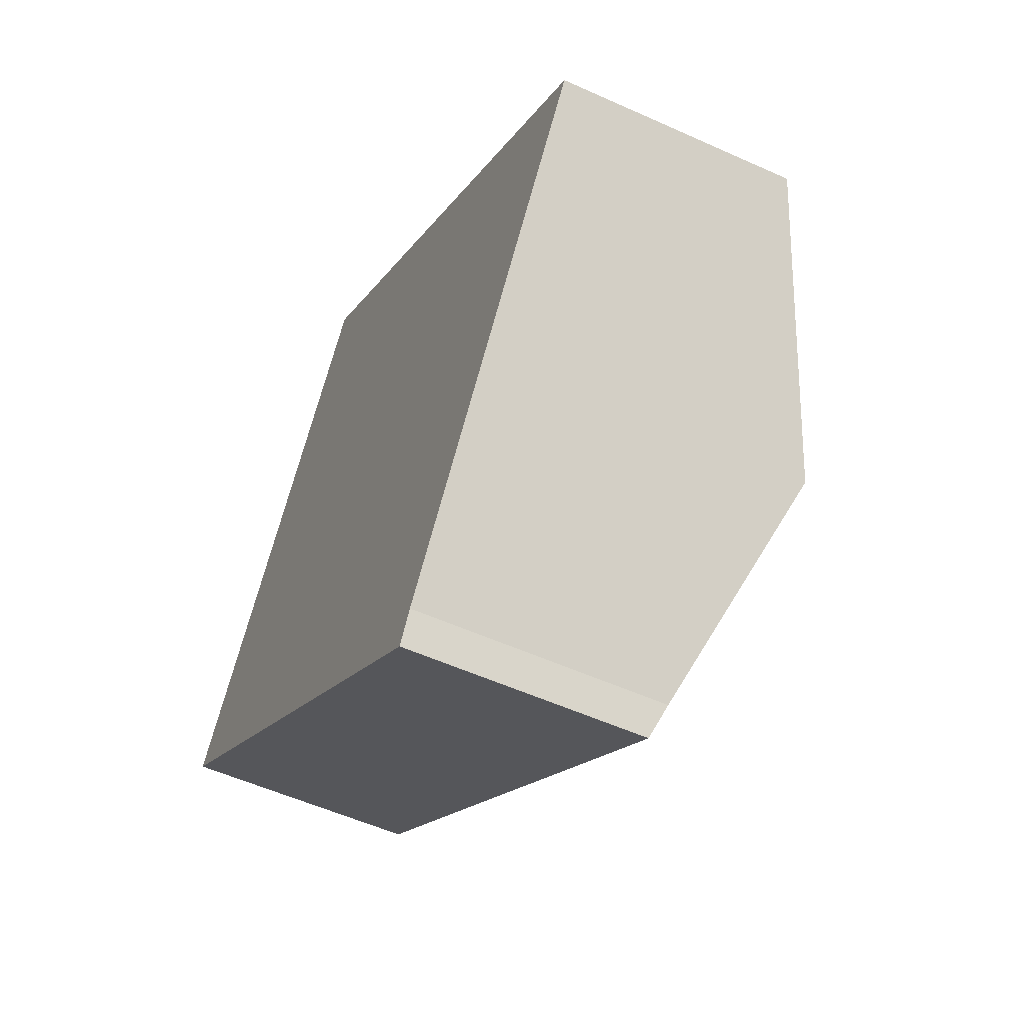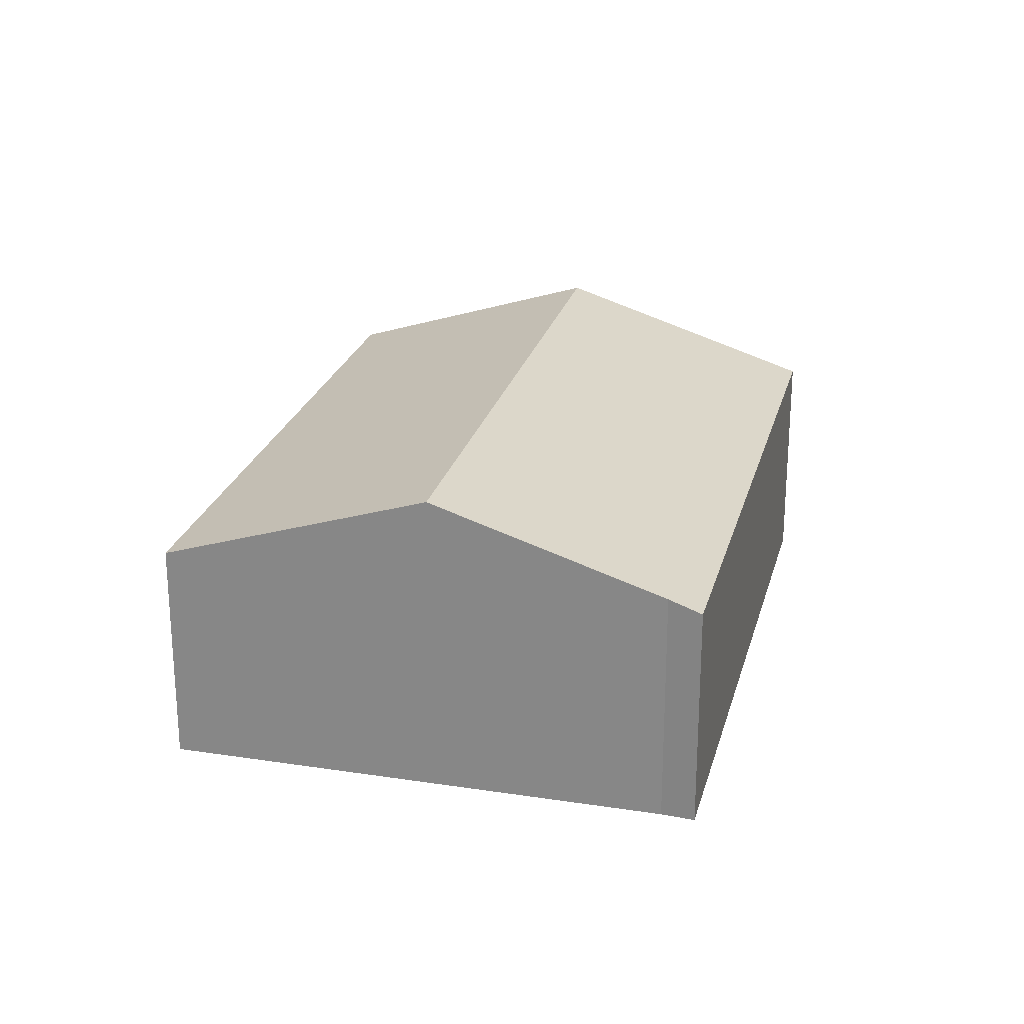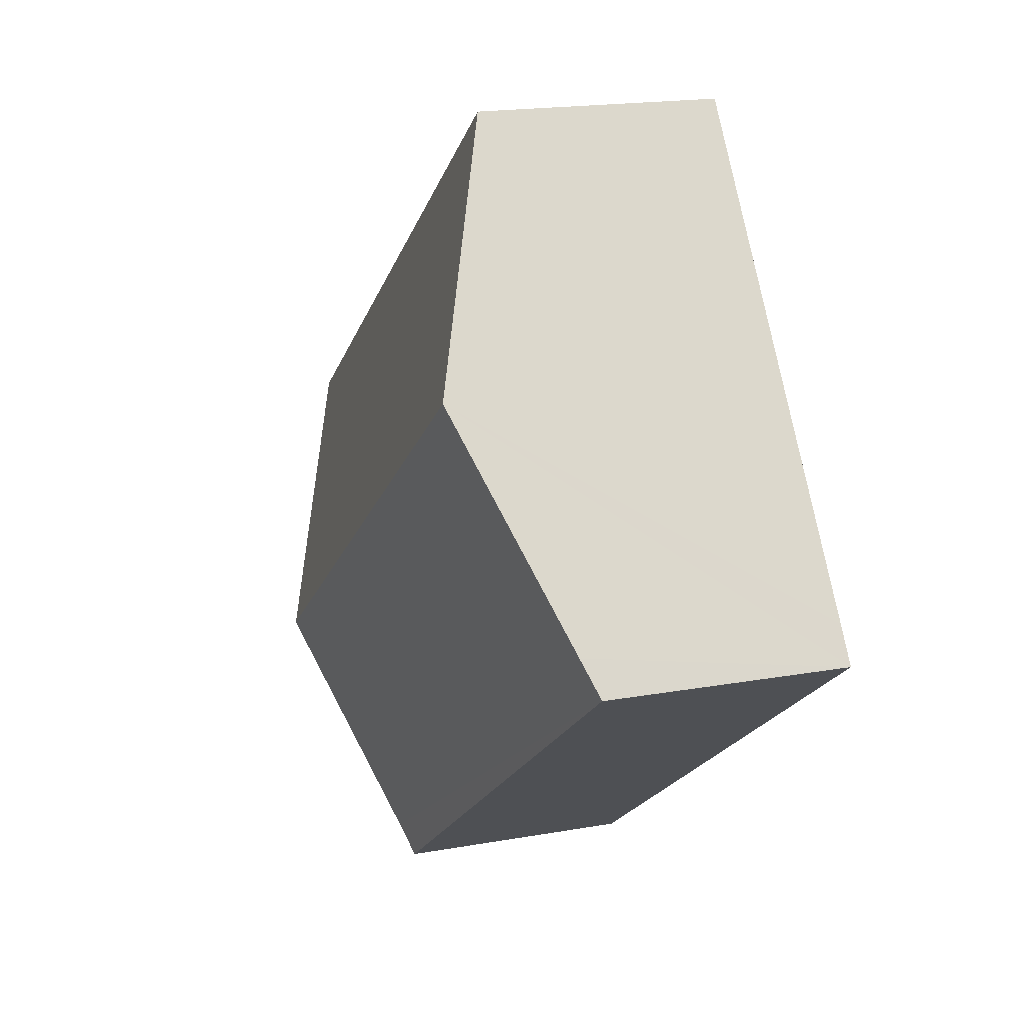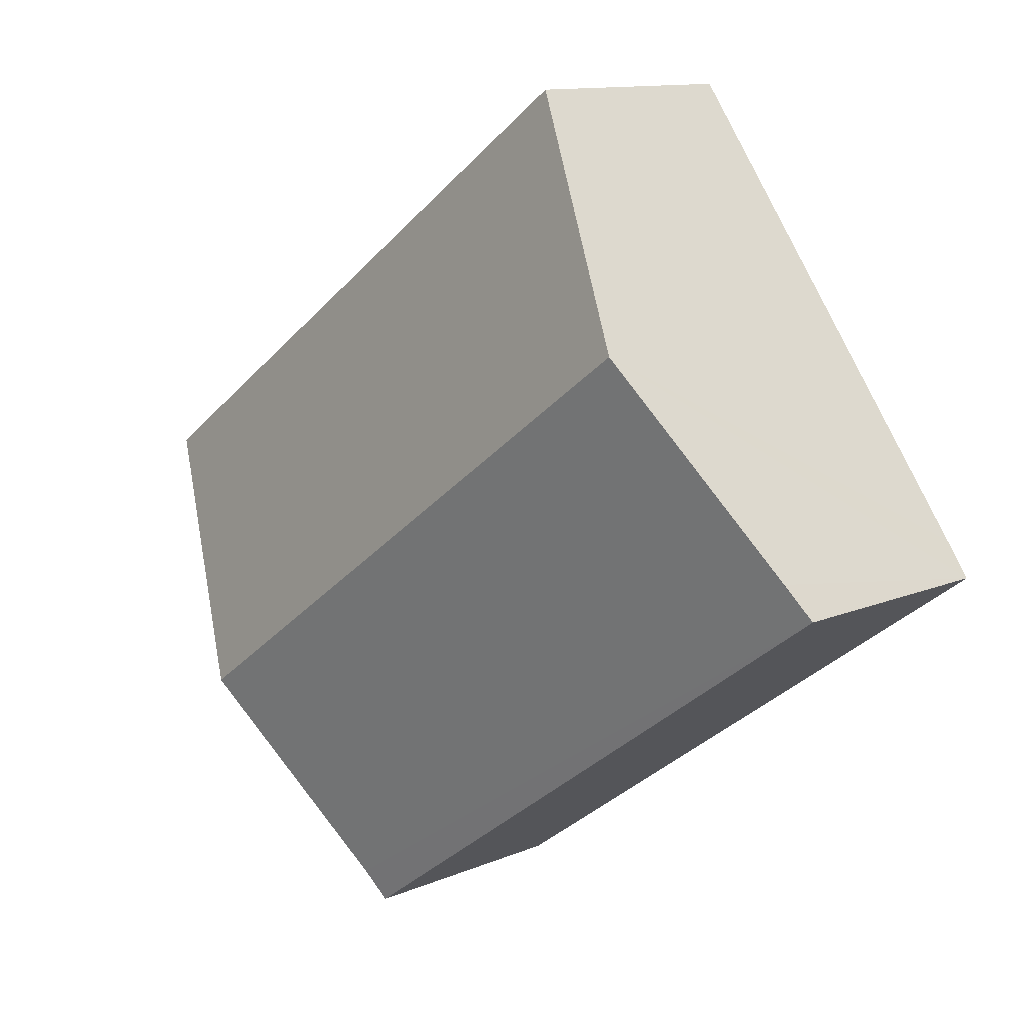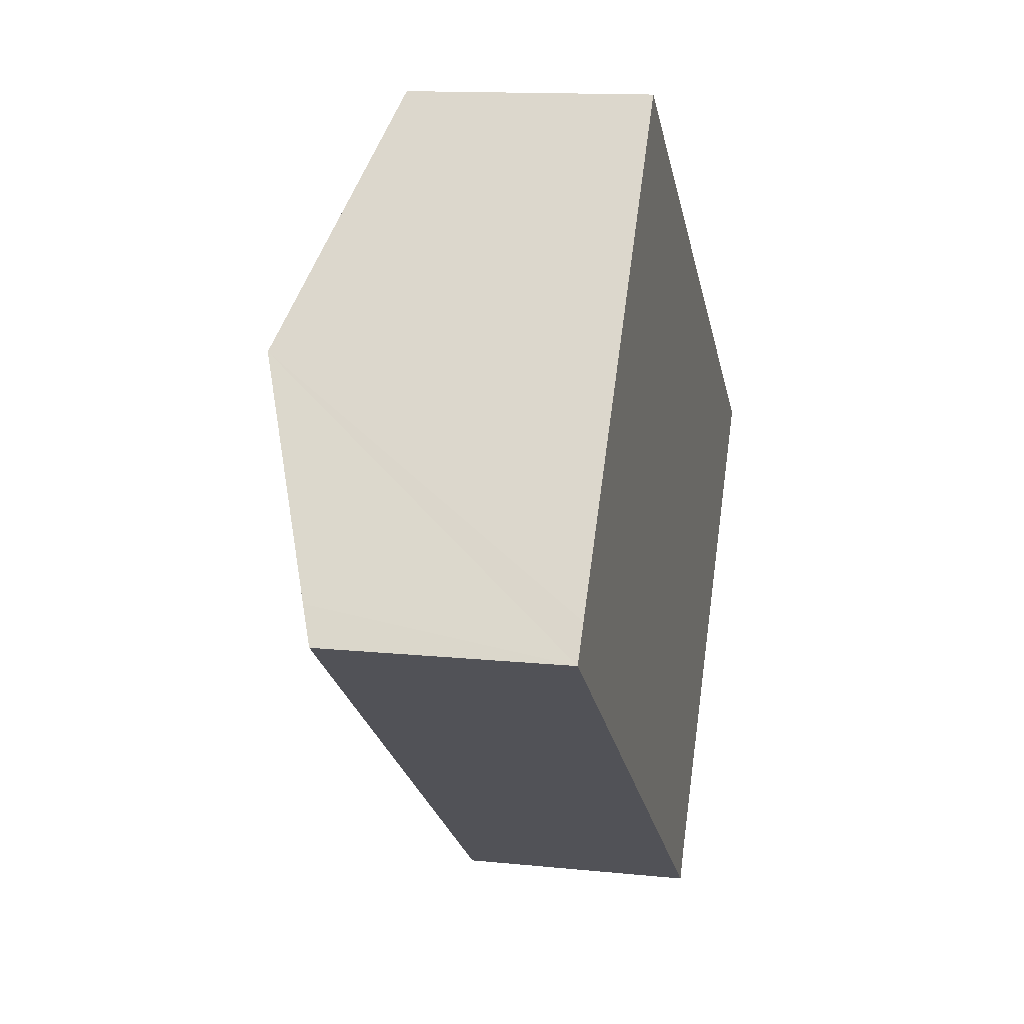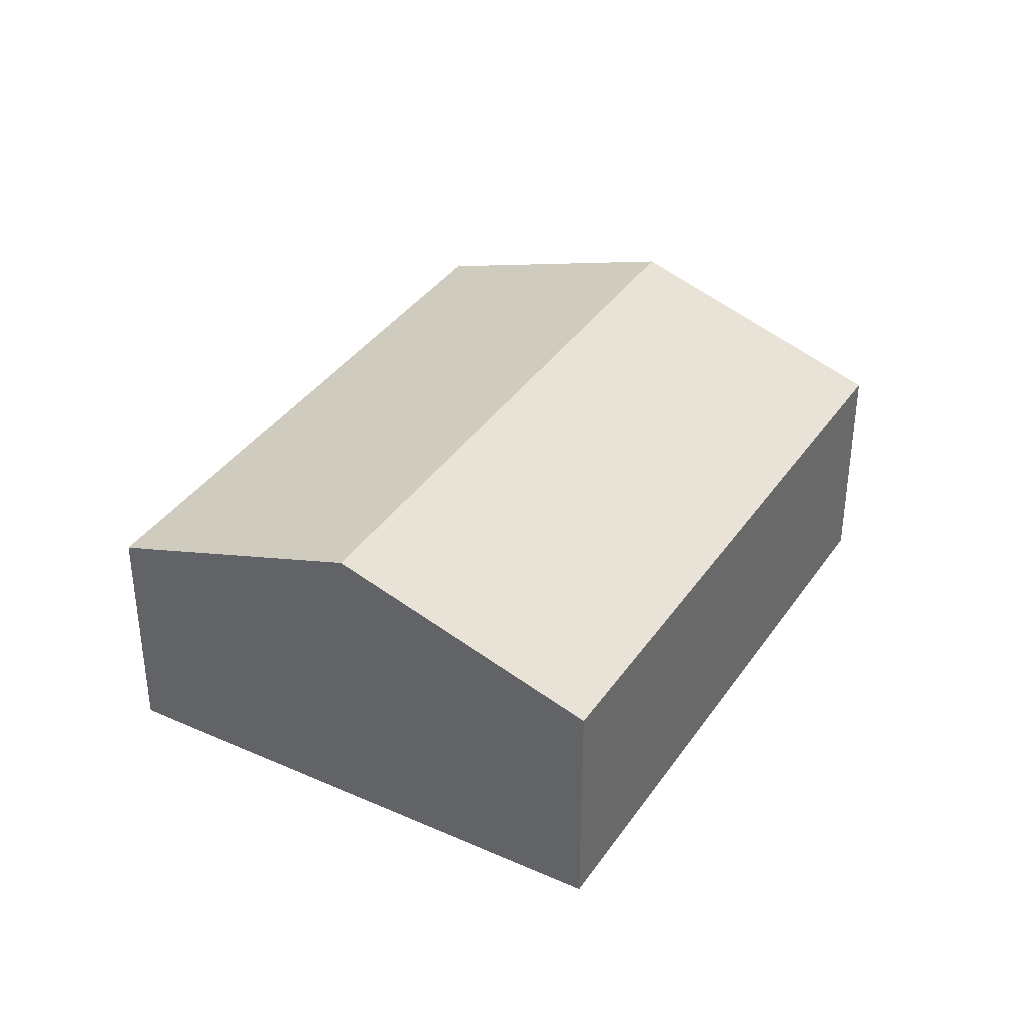
<metadata>
{"format":"obj","ext":"obj","renderer":"f3d","projection":"perspective","resolution":1024,"background":"white","views":[{"elev":-53.7,"azim":64.2,"up":"+Z"},{"elev":24.3,"azim":140.0,"up":"+Y"},{"elev":18.4,"azim":-109.2,"up":"+Z"},{"elev":11.9,"azim":-135.2,"up":"+Z"},{"elev":13.2,"azim":-76.7,"up":"+Z"},{"elev":36.7,"azim":-24.3,"up":"+Y"}]}
</metadata>
<code>
v  2.833 5.582 3.922
v  15.36 4.047 0.865
v  12.51 5.582 -3.101
v  5.652 4.071 7.816
v  0 4.061 2.487e-16
v  10.04 4.252 -6.539
v  9.725 4.061 -7.055
v  0.395 4.276 0.556
v  9.725 4.32e-16 -7.055
v  0 0 0
v  0.395 -3.405e-17 0.556
v  2.833 -2.402e-16 3.922
v  5.652 -4.786e-16 7.816
v  15.36 -5.297e-17 0.865
v  10.04 4.004e-16 -6.539
v  12.51 1.899e-16 -3.101
g defaultobject
f 1 2 3
f 2 1 4
f 5 6 7
f 6 5 3
f 3 5 1
f 1 5 8
f 9 5 7
f 5 9 10
f 10 8 5
f 8 10 1
f 1 10 11
f 1 11 4
f 4 11 12
f 4 12 13
f 13 2 4
f 2 13 14
f 15 7 6
f 7 15 9
f 14 3 2
f 3 14 16
f 3 16 6
f 6 16 15
f 12 14 13
f 14 12 11
f 14 11 10
f 14 10 16
f 16 10 15
f 15 10 9

</code>
